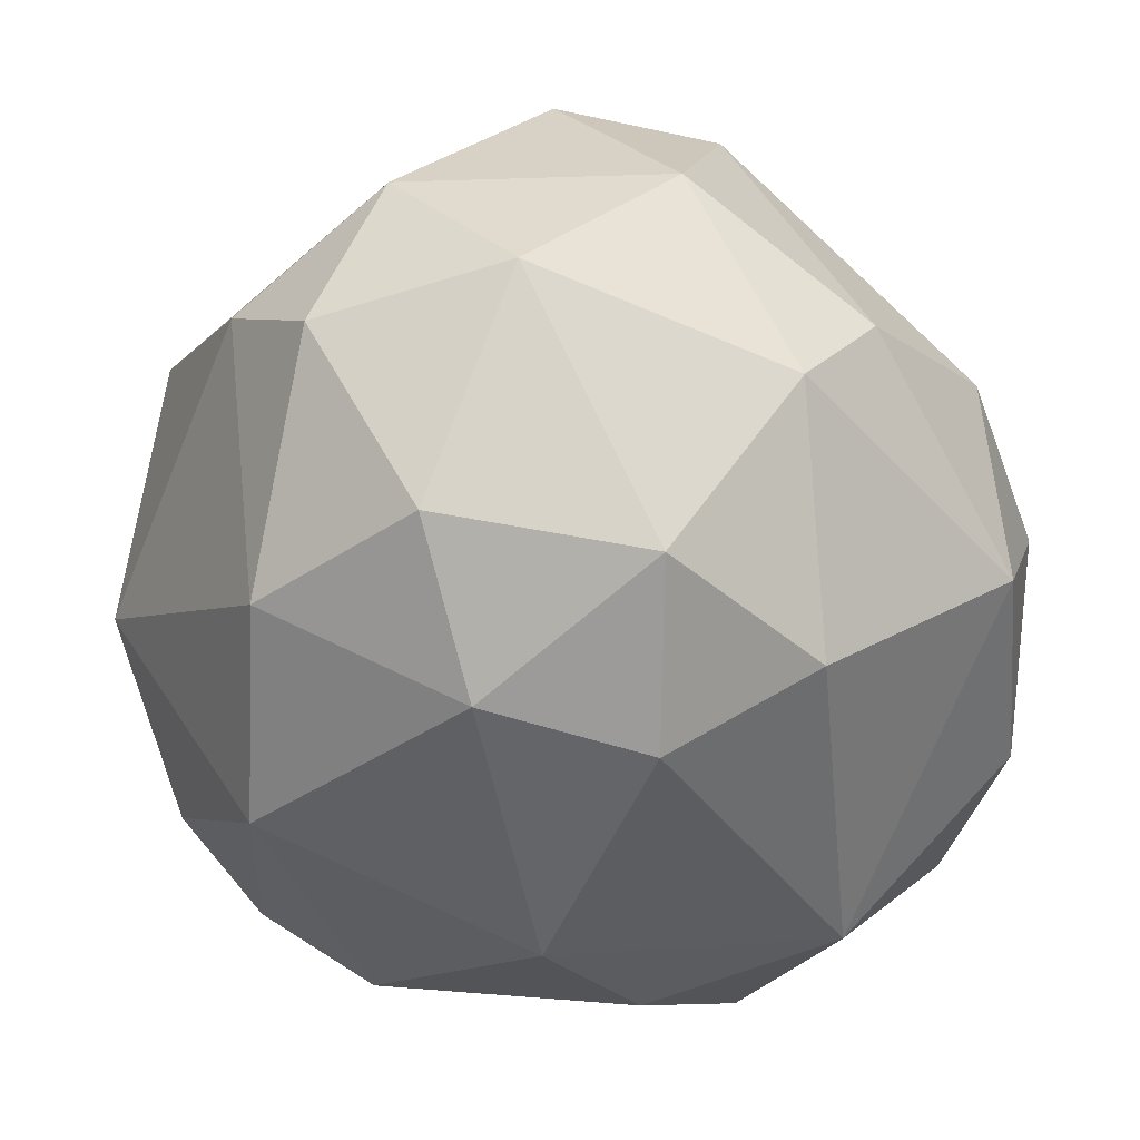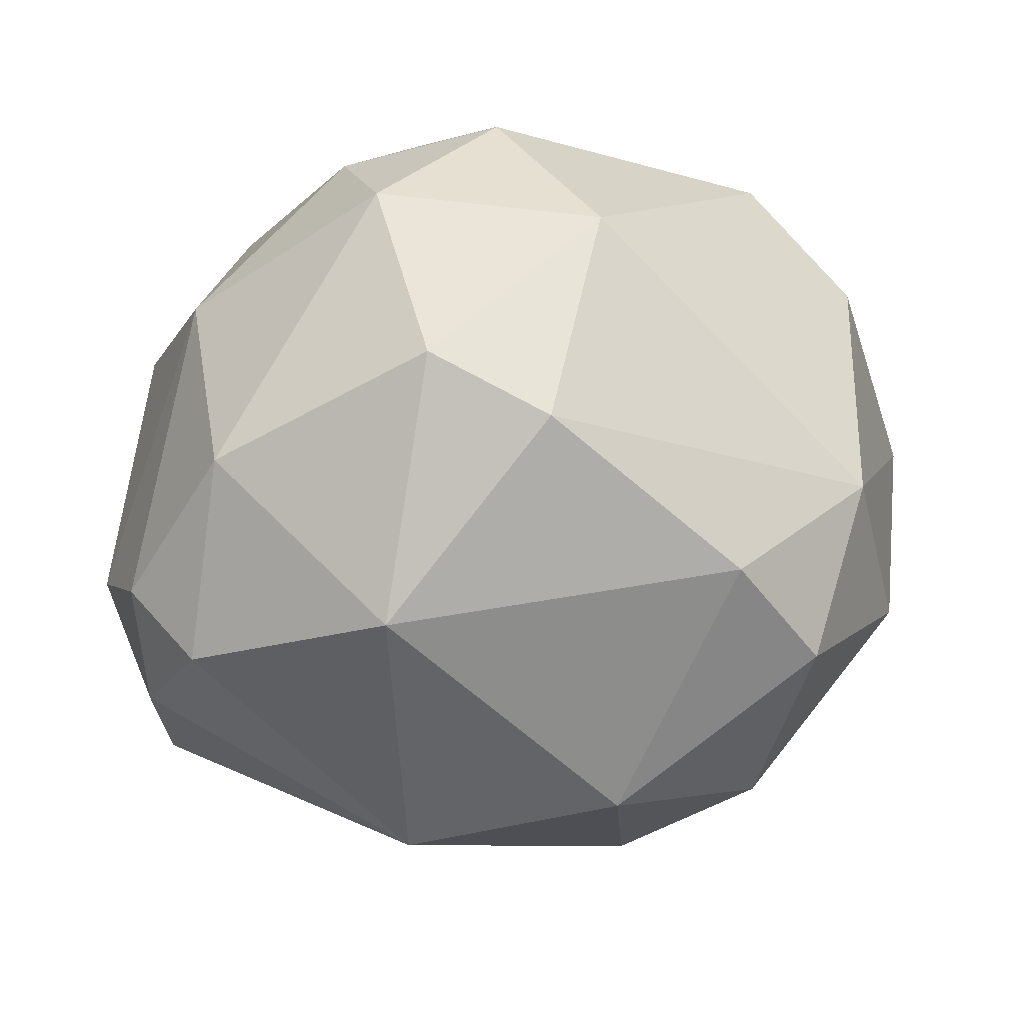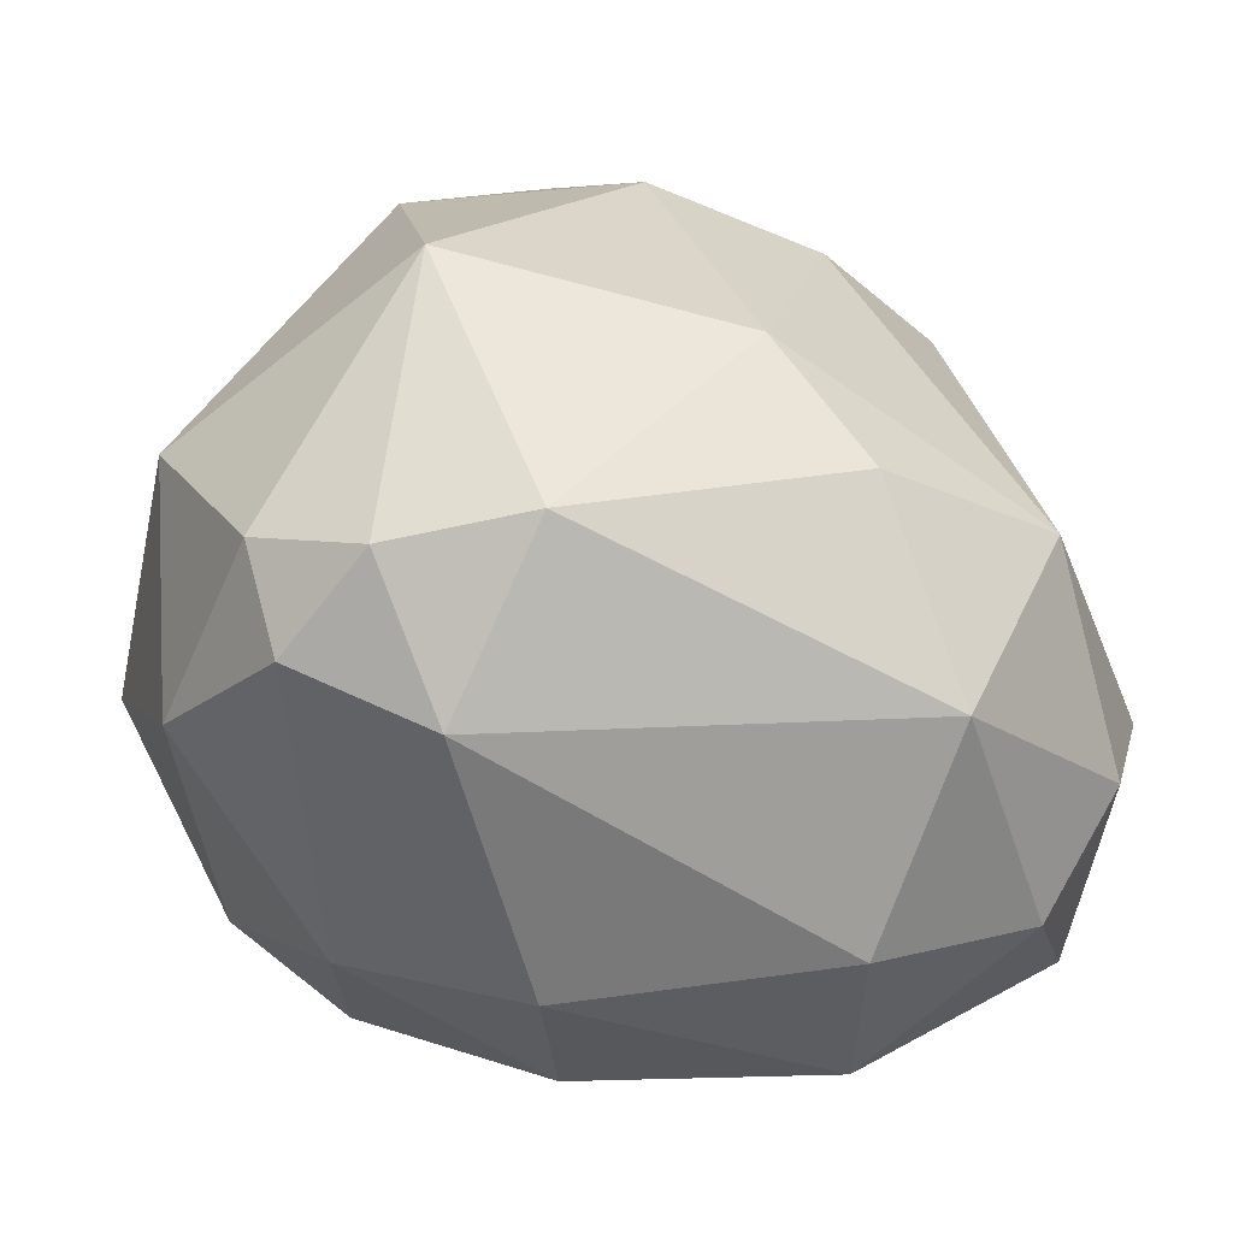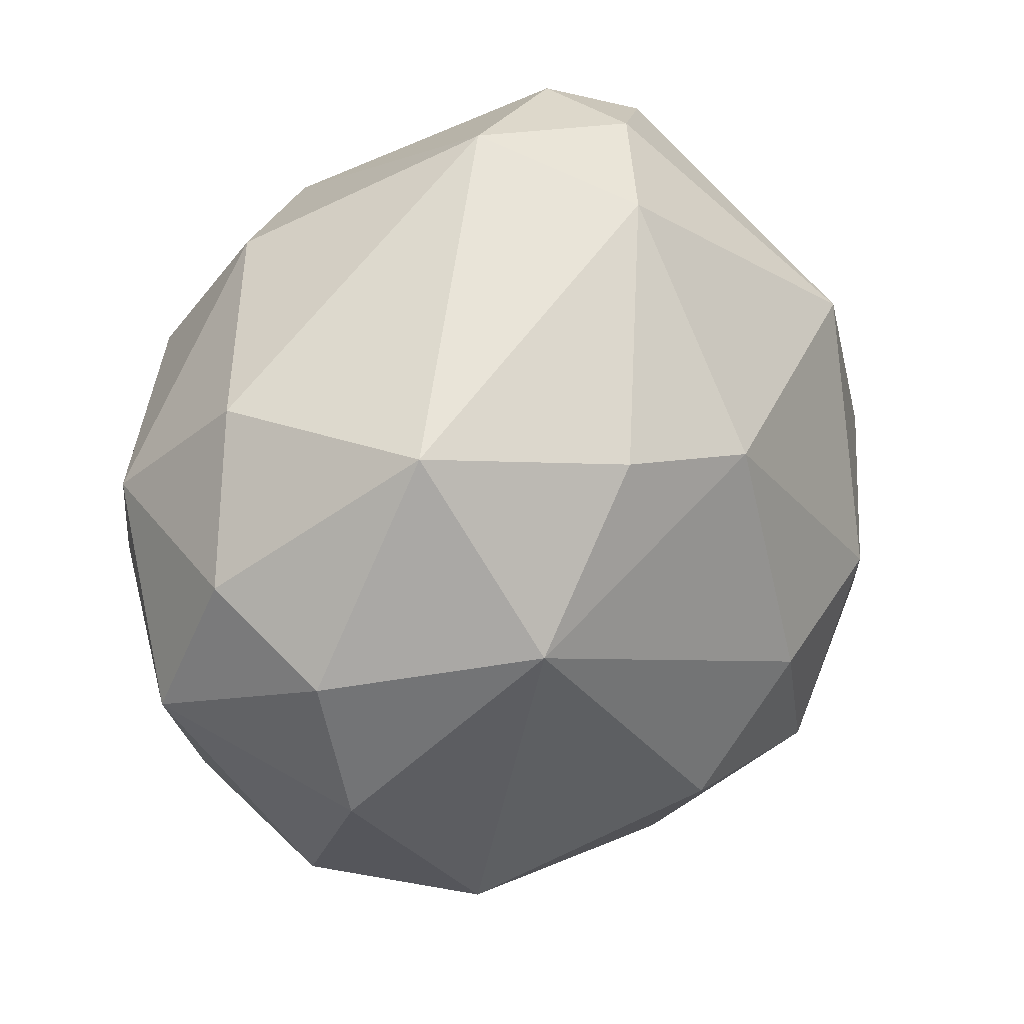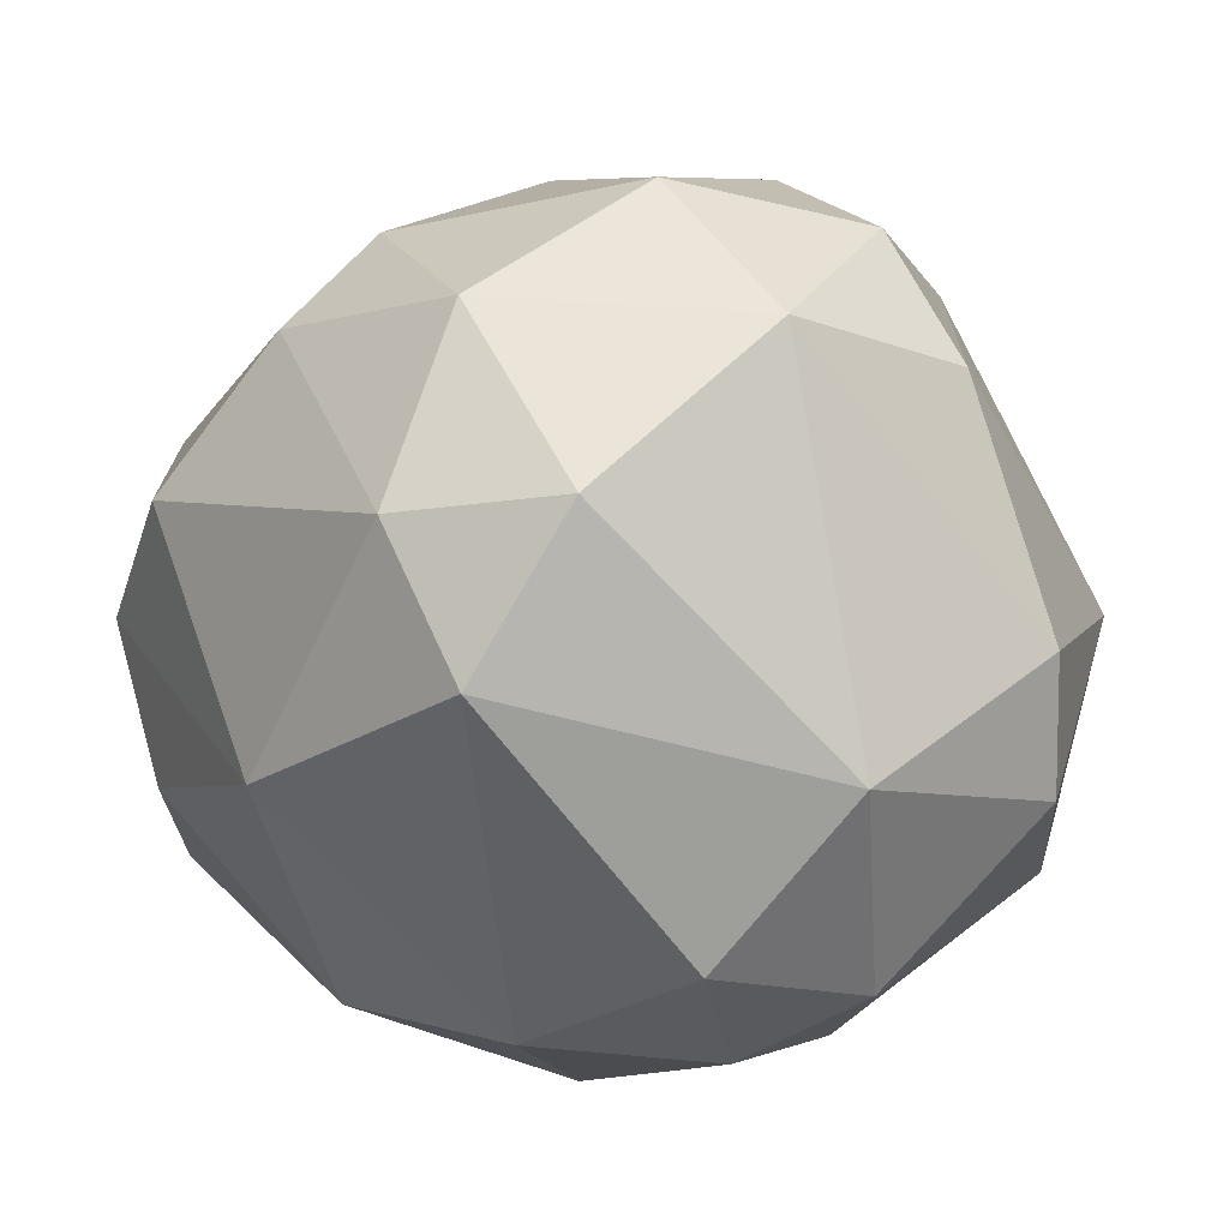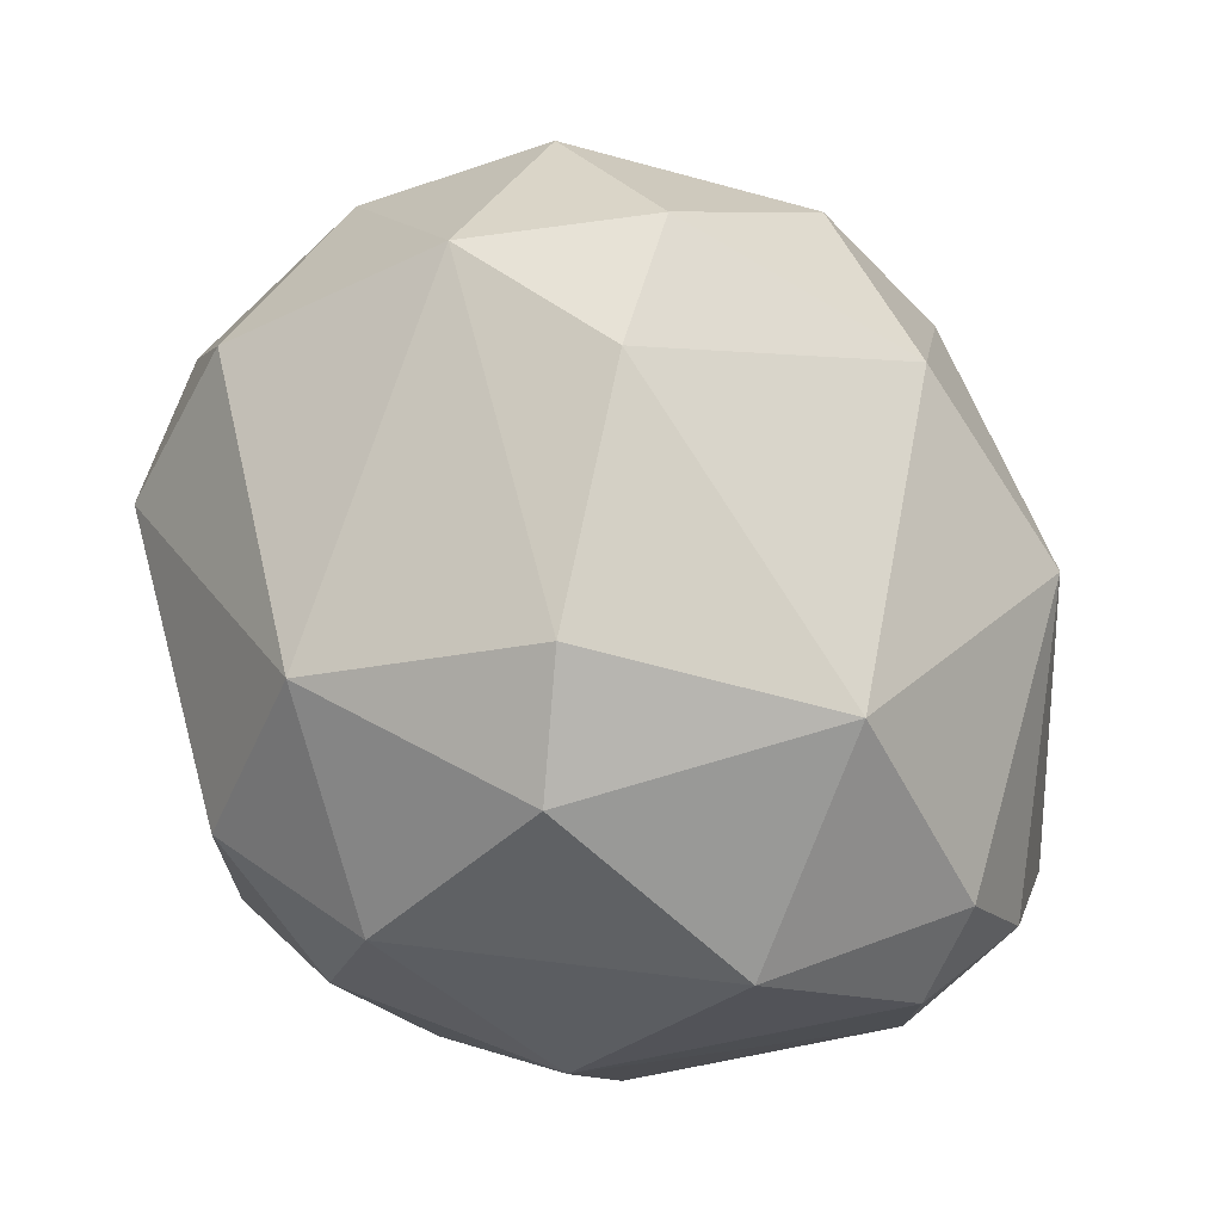
<metadata>
{"format":"obj","ext":"obj","renderer":"f3d","projection":"perspective","resolution":1024,"background":"white","views":[{"elev":60.6,"azim":123.7,"up":"+Y"},{"elev":66.7,"azim":114.4,"up":"+Z"},{"elev":-40.8,"azim":102.1,"up":"+Y"},{"elev":-48.5,"azim":43.8,"up":"+Z"},{"elev":23.7,"azim":-49.4,"up":"+Y"},{"elev":12.1,"azim":13.8,"up":"+Y"}]}
</metadata>
<code>
o Asteroid
v 0.6348 1.865 -0.7574
v 1.899 -0.1173 -0.9211
v 1.562 1.369 -0.3235
v -0.7998 0.6243 -1.924
v 0.8303 -0.5583 -2.034
v -0.5257 1.865 -0.7802
v 1.186 1.091 -1.108
v 1.112 1.955 0.2578
v 0.4018 1.194 -1.52
v -0.09336 2.279 0.5287
v 2.275 0.3695 0.5215
f 9 6 1
f 3 7 1
f 11 2 3
f 6 9 4
f 3 2 7
f 1 8 3
f 10 1 6
f 2 5 7
f 7 9 1
f 10 8 1
f 7 5 9
f 4 9 5
o Asteroid2
v -0.5265 -1.08 2.174
v -1.349 -0.7459 1.861
v -0.8165 0.1068 2.311
v -0.7648 -2.194 -0.7655
v -1.559 -1.343 0.9445
v -1.996 0.5945 1.073
v -0.8801 -1.479 1.644
v -1.557 -1.56 -0.1627
v -0.6957 -2.096 0.5675
v -2.128 -0.1682 -0.1206
v 0.1817 -1.908 1.415
v 0.2082 -2.293 0.4455
f 16 13 17
f 18 12 13
f 14 13 12
f 16 20 18
f 15 23 20
f 20 16 19
f 19 15 20
f 21 16 17
f 20 23 22
f 14 17 13
f 22 12 18
f 18 20 22
f 13 16 18
f 16 21 19
o Asteroid3
v -1.438 -0.06426 -1.762
v -0.5494 -0.5823 -2.232
v -0.7998 0.6243 -1.924
v 0.8303 -0.5583 -2.034
v -0.7648 -2.194 -0.7655
v 0.1815 -2.261 -0.9963
v -1.083 -1.505 -1.736
v -1.557 -1.56 -0.1627
v -2.128 -0.1682 -0.1206
v -0.2574 -1.868 -1.721
v -1.661 -0.7419 -1.269
v -0.09625 -1.267 -2.14
v 0.2082 -2.293 0.4455
f 35 33 30
f 25 27 35
f 24 34 32
f 26 25 24
f 28 31 30
f 25 35 30
f 28 29 36
f 33 29 28
f 25 30 24
f 34 30 31
f 24 30 34
f 26 27 25
f 28 30 33
f 34 31 32
o Asteroid4
v -1.484 1.381 1.273
v 0.4094 0.364 2.438
v -0.3319 1.901 1.455
v -0.8165 0.1068 2.311
v -1.883 1.21 0.5061
v 0.6072 2.028 1.255
v 0.364 -0.3476 2.497
v -0.09336 2.279 0.5287
v -1.996 0.5945 1.073
v -1.137 1.939 0.2886
v 0.5313 1.511 1.801
f 39 47 42
f 46 39 44
f 46 41 37
f 39 37 40
f 46 37 39
f 38 39 40
f 41 45 37
f 37 45 40
f 47 39 38
f 38 40 43
f 44 39 42
o Asteroid5
v -1.438 -0.06426 -1.762
v -0.7998 0.6243 -1.924
v -1.883 1.21 0.5061
v -0.5257 1.865 -0.7802
v -1.62 0.7446 -1.229
v -0.09336 2.279 0.5287
v -1.996 0.5945 1.073
v -1.137 1.939 0.2886
v -1.146 1.54 -0.8298
v -2.128 -0.1682 -0.1206
f 53 51 55
f 54 50 57
f 49 52 56
f 50 52 57
f 51 49 56
f 55 51 56
f 57 52 48
f 49 48 52
f 56 50 55
f 56 52 50
o Asteroid6
v 2.154 -1.264 0.7227
v -0.5265 -1.08 2.174
v 2.165 -1.217 -0.02415
v 1.597 -1.863 0.5296
v -0.8165 0.1068 2.311
v 0.364 -0.3476 2.497
v 2.023 -0.994 1.321
v 2.275 0.3695 0.5215
v 1.158 -1.227 1.943
v 1.783 -1.502 1.218
v 0.1817 -1.908 1.415
v 0.2082 -2.293 0.4455
v 1.618 -0.01419 1.926
f 70 63 66
f 65 58 60
f 64 67 58
f 61 68 69
f 58 61 60
f 63 62 59
f 64 70 66
f 59 66 63
f 64 66 67
f 68 67 66
f 58 65 64
f 68 66 59
f 58 67 61
f 70 64 65
f 61 67 68
o Asteroid7
v 2.165 -1.217 -0.02415
v 1.633 -0.7619 -1.338
v 1.899 -0.1173 -0.9211
v 0.8303 -0.5583 -2.034
v 1.033 -1.674 -1.584
v 1.597 -1.863 0.5296
v 0.1815 -2.261 -0.9963
v 2.275 0.3695 0.5215
v -0.2574 -1.868 -1.721
v -0.09625 -1.267 -2.14
v 0.2082 -2.293 0.4455
f 76 75 71
f 79 80 75
f 81 77 76
f 71 75 72
f 73 78 71
f 74 72 75
f 77 79 75
f 76 77 75
f 71 72 73
f 74 73 72
f 75 80 74
o Asteroid8
v 0.4094 0.364 2.438
v 1.689 1.351 0.842
v 1.562 1.369 -0.3235
v 0.6072 2.028 1.255
v 0.364 -0.3476 2.497
v 1.112 1.955 0.2578
v -0.09336 2.279 0.5287
v 2.275 0.3695 0.5215
v 0.5313 1.511 1.801
v 1.618 -0.01419 1.926
f 83 89 84
f 82 86 91
f 89 83 91
f 85 87 88
f 90 82 91
f 85 83 87
f 84 87 83
f 83 90 91
f 83 85 90

</code>
